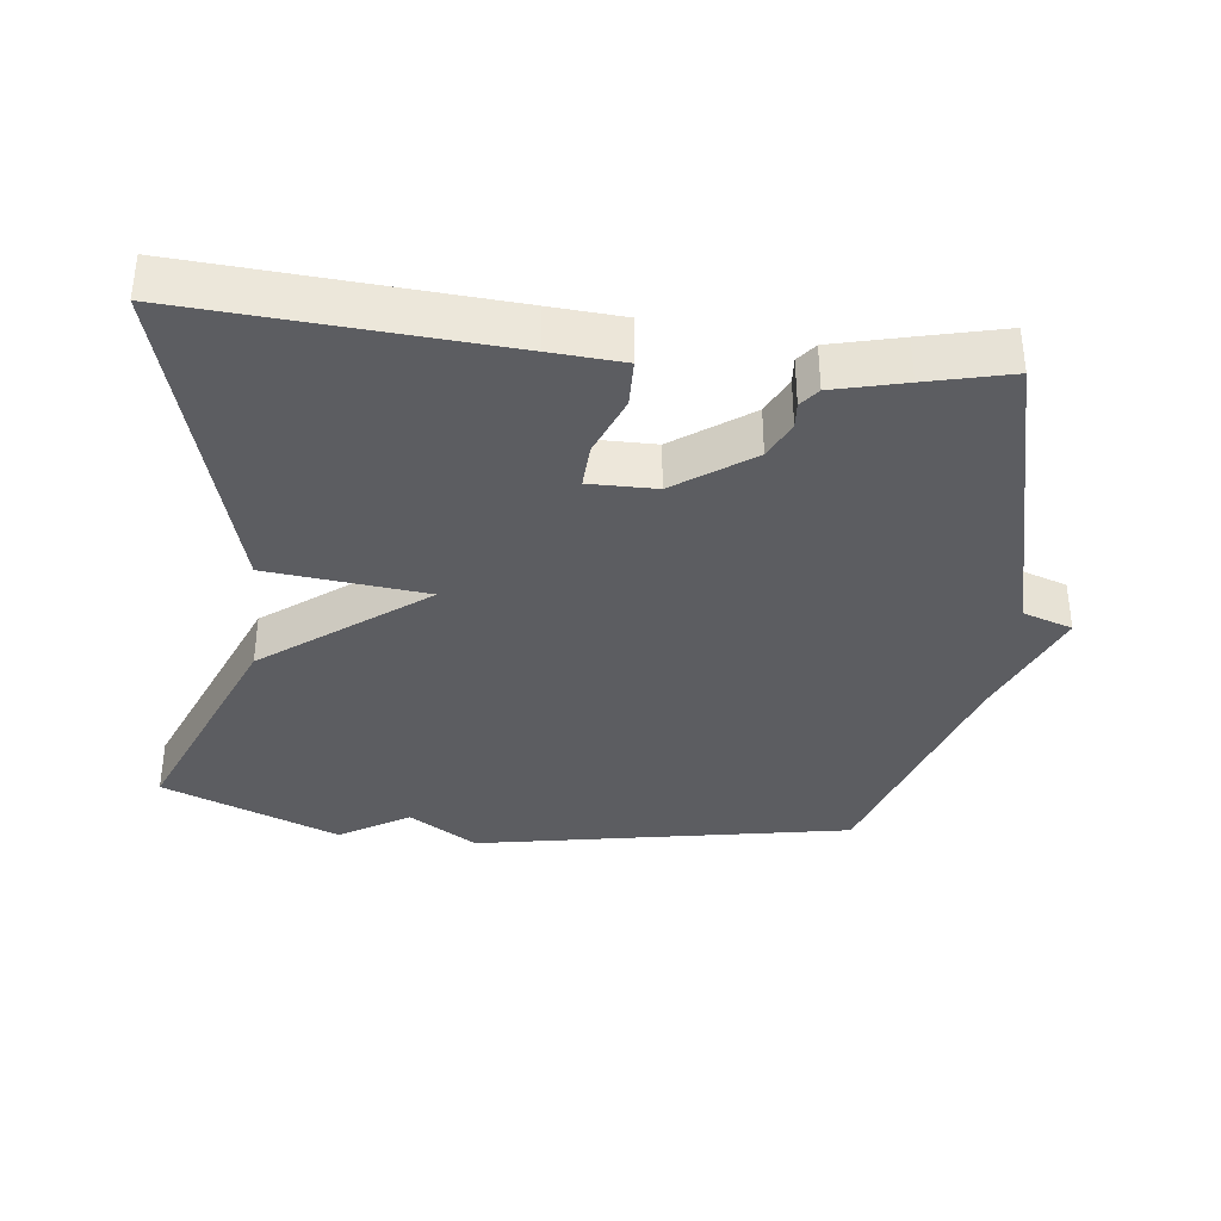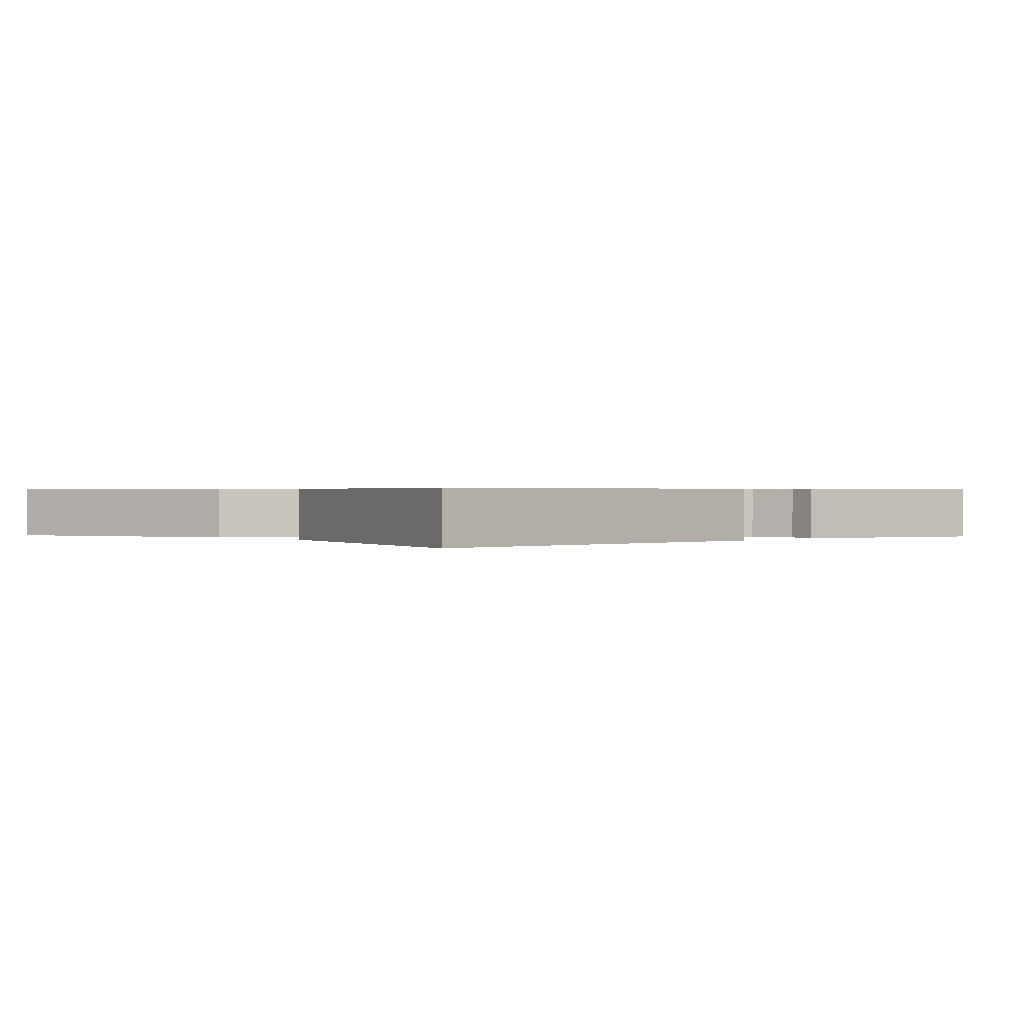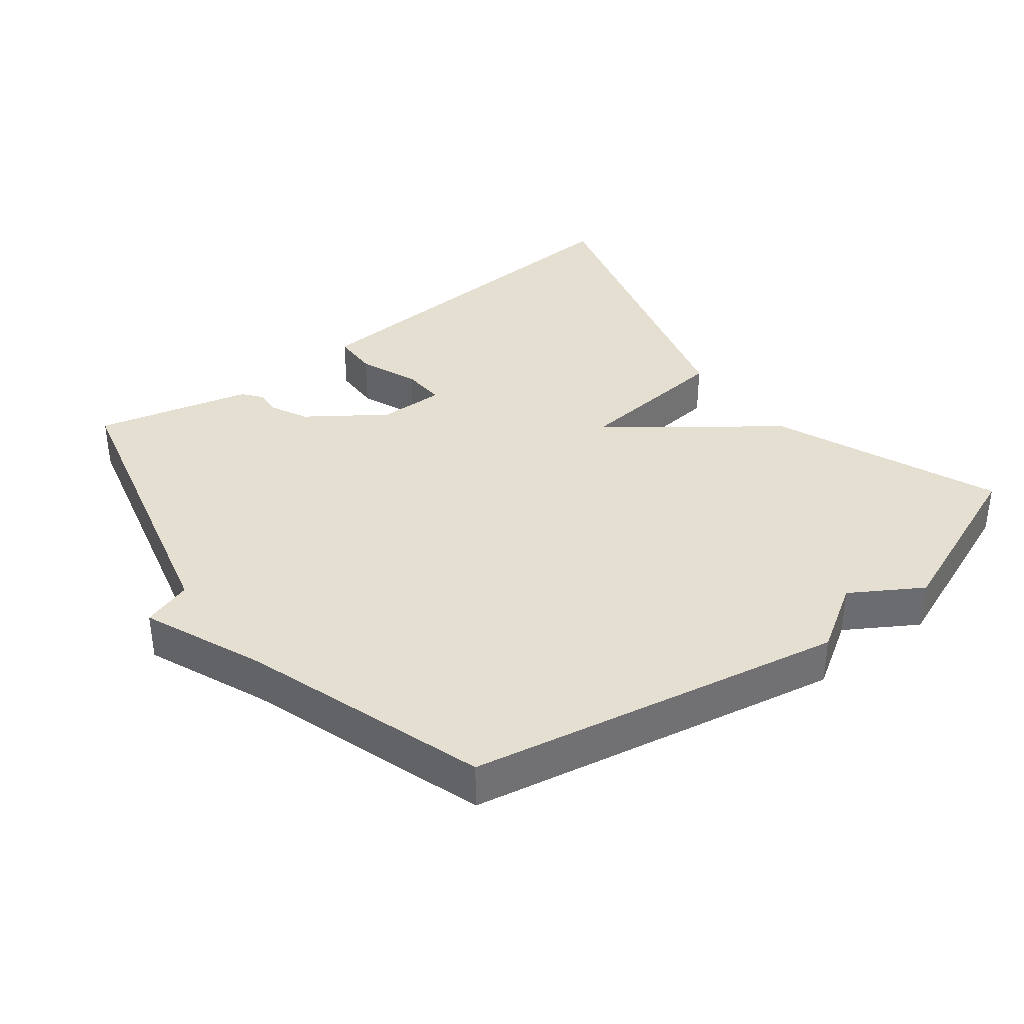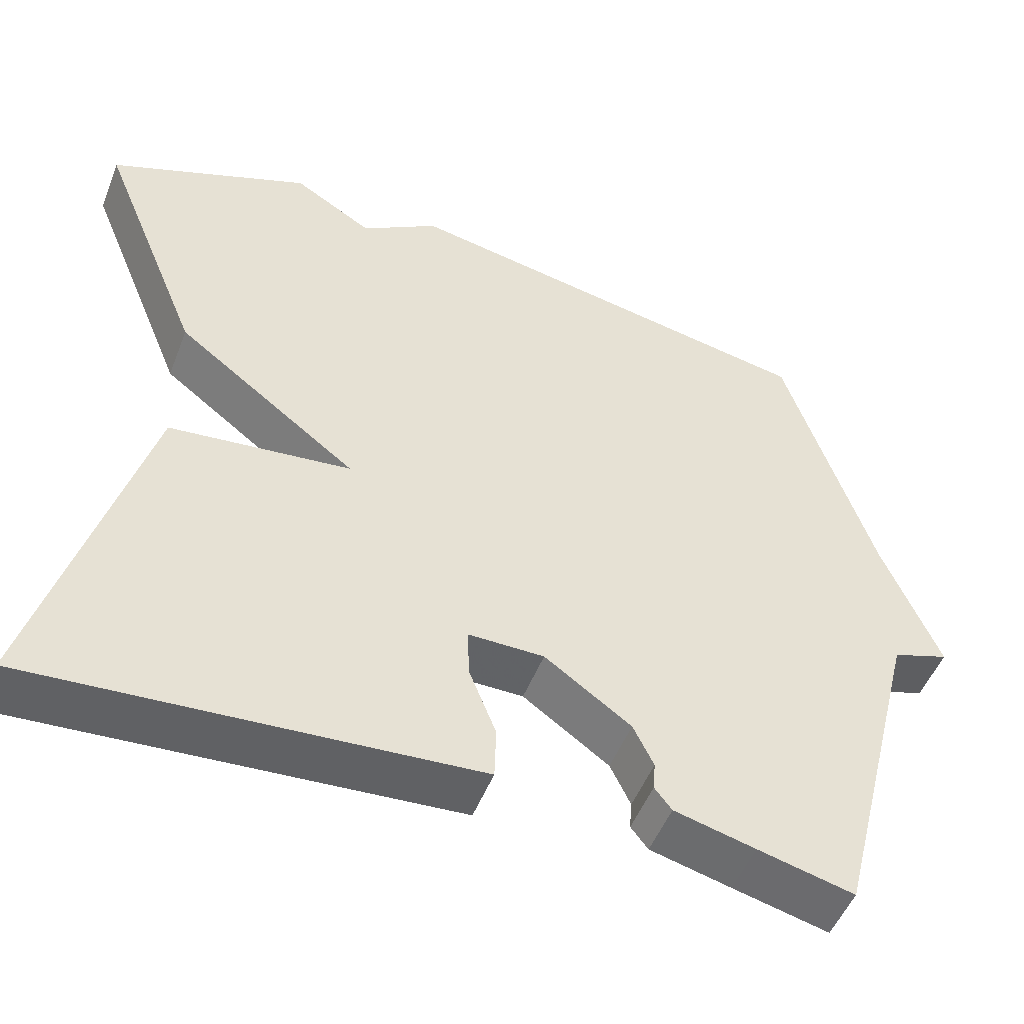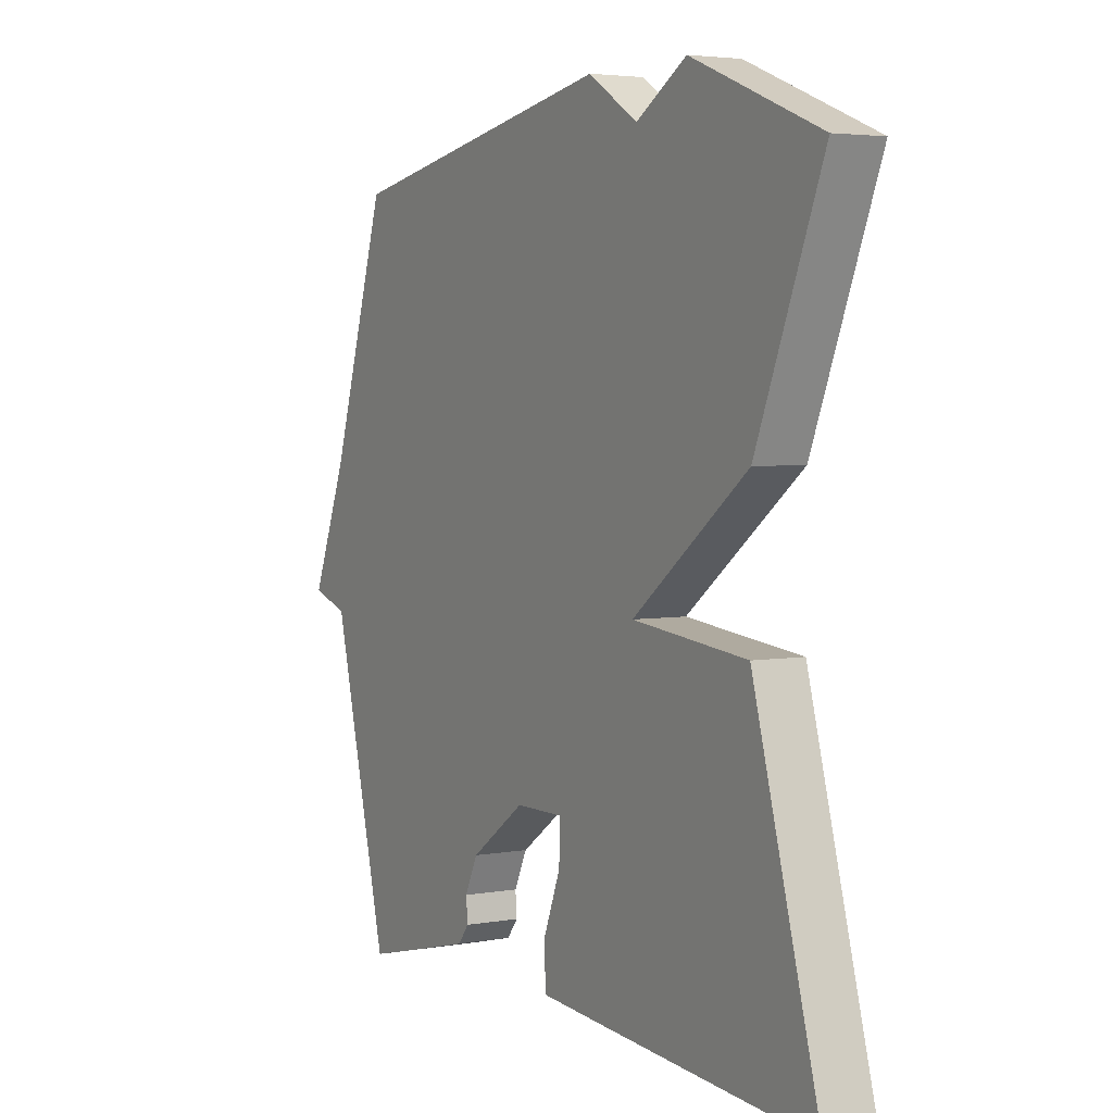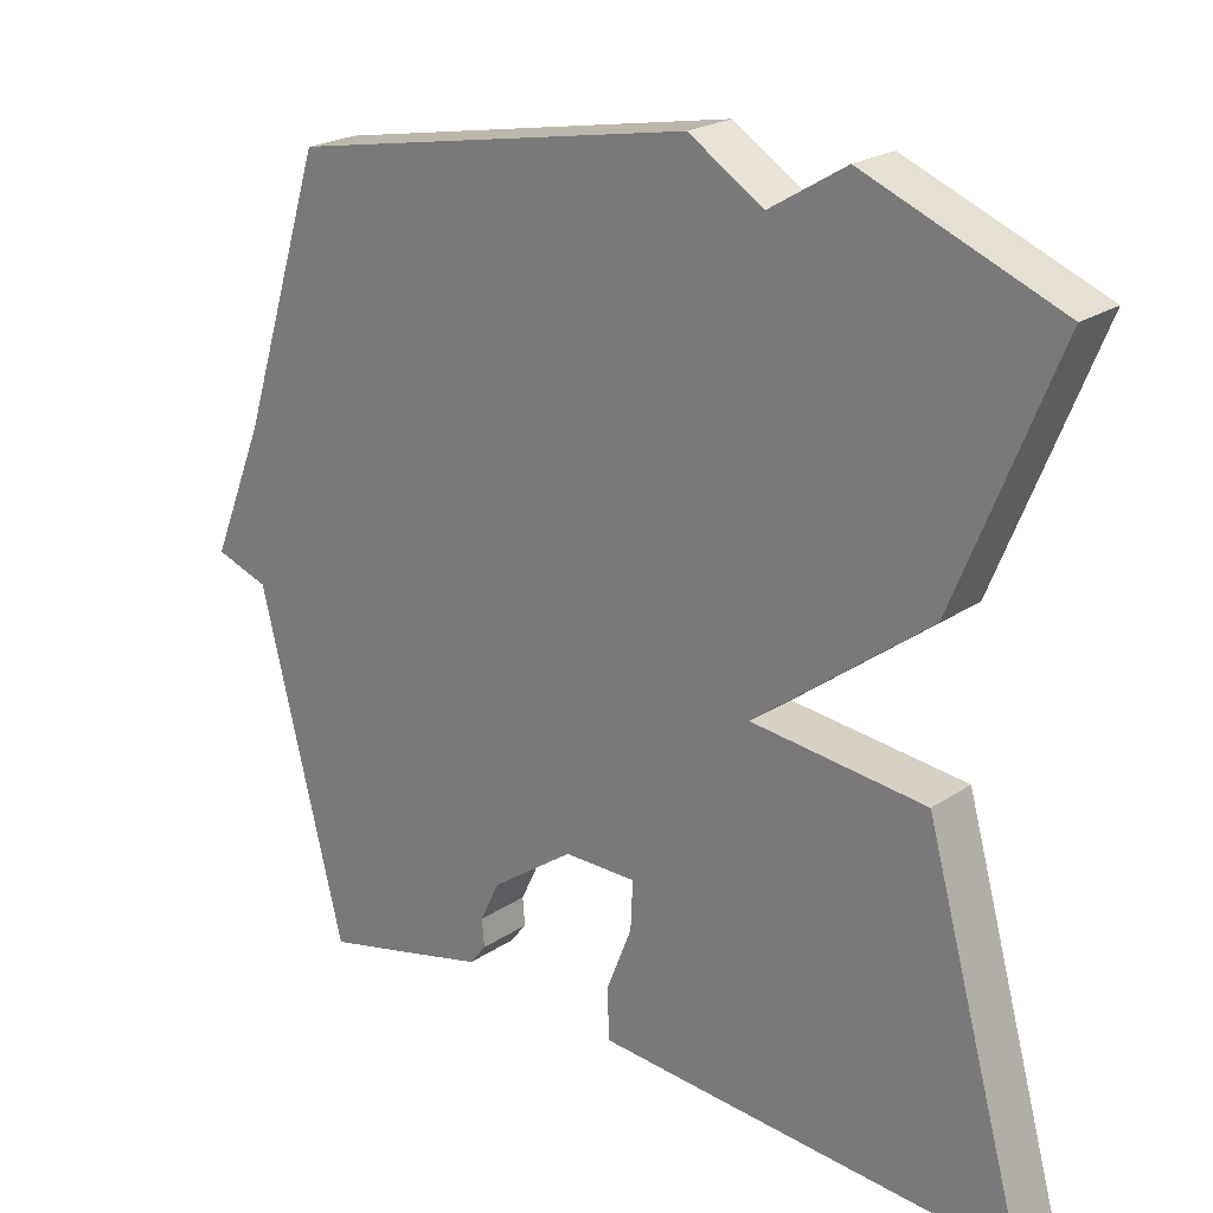
<metadata>
{"format":"obj","ext":"obj","renderer":"f3d","projection":"perspective","resolution":1024,"background":"white","views":[{"elev":-36.4,"azim":173.2,"up":"+Y"},{"elev":0.5,"azim":138.7,"up":"+Y"},{"elev":36.7,"azim":-37.7,"up":"+Y"},{"elev":-50.6,"azim":159.0,"up":"+Z"},{"elev":3.9,"azim":60.0,"up":"+Z"},{"elev":22.6,"azim":41.4,"up":"+Z"}]}
</metadata>
<code>
v 0.5 0.07 0.5
v 0.367 0.07 0.172
v 0.136 0.07 -0.004
v 0.367 0.07 -0.028
v 0.5 0.07 -0.5
v 0.048 0.07 -0.471
v -0.058 0.07 -0.464
v -0.06 0.07 -0.396
v -0.026 0.07 -0.31
v -0.023 0.07 -0.246
v -0.12 0.07 -0.247
v -0.23 0.07 -0.325
v -0.256 0.07 -0.379
v -0.253 0.07 -0.416
v -0.275 0.07 -0.444
v -0.378 0.07 -0.47
v -0.5 0.07 -0.5
v -0.613 0.07 -0.053
v -0.685 0.07 -0.029
v -0.613 0.07 0.147
v -0.5 0.07 0.5
v 0.043 0.07 0.602
v 0.142 0.07 0.54
v 0.243 0.07 0.602
v 0.5 0 0.5
v 0.367 0 0.172
v 0.136 0 -0.004
v 0.367 0 -0.028
v 0.5 0 -0.5
v 0.048 0 -0.471
v -0.058 0 -0.464
v -0.06 0 -0.396
v -0.026 0 -0.31
v -0.023 0 -0.246
v -0.12 0 -0.247
v -0.23 0 -0.325
v -0.256 0 -0.379
v -0.253 0 -0.416
v -0.275 0 -0.444
v -0.378 0 -0.47
v -0.5 0 -0.5
v -0.613 0 -0.053
v -0.685 0 -0.029
v -0.613 0 0.147
v -0.5 0 0.5
v 0.043 0 0.602
v 0.142 0 0.54
v 0.243 0 0.602
f 1 2 3
f 24 1 3
f 23 24 3
f 22 23 3
f 21 22 3
f 20 21 3
f 18 19 20 3
f 16 17 18
f 15 16 18
f 14 15 18
f 13 14 18
f 12 13 18
f 11 12 18 3
f 10 11 3 4
f 4 5 6
f 10 4 6
f 9 10 6
f 6 7 8 9
f 27 26 25
f 27 25 48
f 27 48 47
f 27 47 46
f 27 46 45
f 27 45 44
f 27 44 43 42
f 42 41 40
f 42 40 39
f 42 39 38
f 42 38 37
f 42 37 36
f 27 42 36 35
f 28 27 35 34
f 30 29 28
f 30 28 34
f 30 34 33
f 33 32 31 30
f 1 25 26 2
f 2 26 27 3
f 3 27 28 4
f 4 28 29 5
f 5 29 30 6
f 6 30 31 7
f 7 31 32 8
f 8 32 33 9
f 9 33 34 10
f 10 34 35 11
f 11 35 36 12
f 12 36 37 13
f 13 37 38 14
f 14 38 39 15
f 15 39 40 16
f 16 40 41 17
f 17 41 42 18
f 18 42 43 19
f 19 43 44 20
f 20 44 45 21
f 21 45 46 22
f 22 46 47 23
f 23 47 48 24
f 24 48 25 1

</code>
